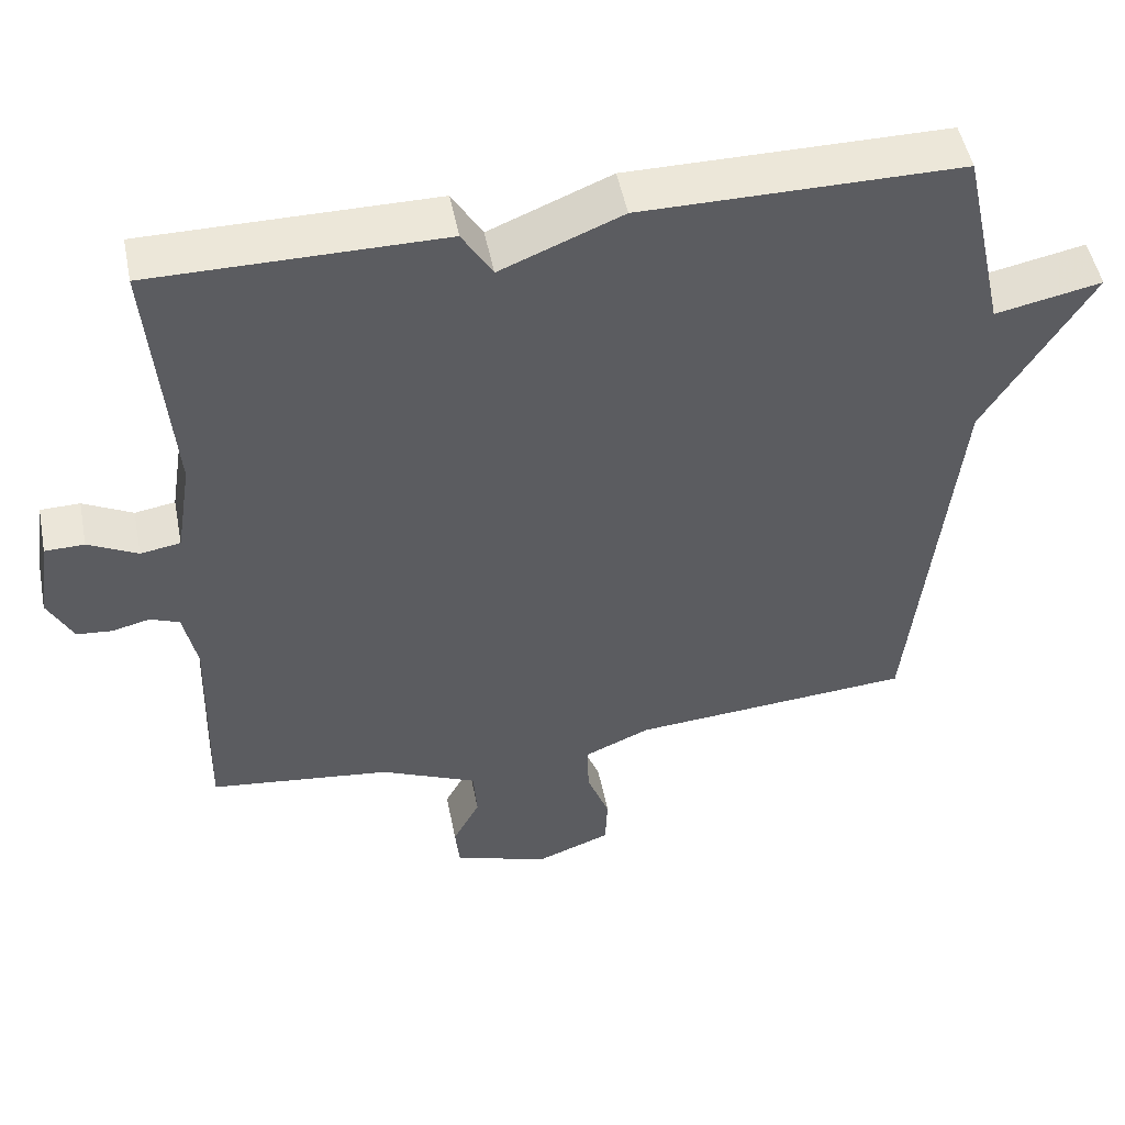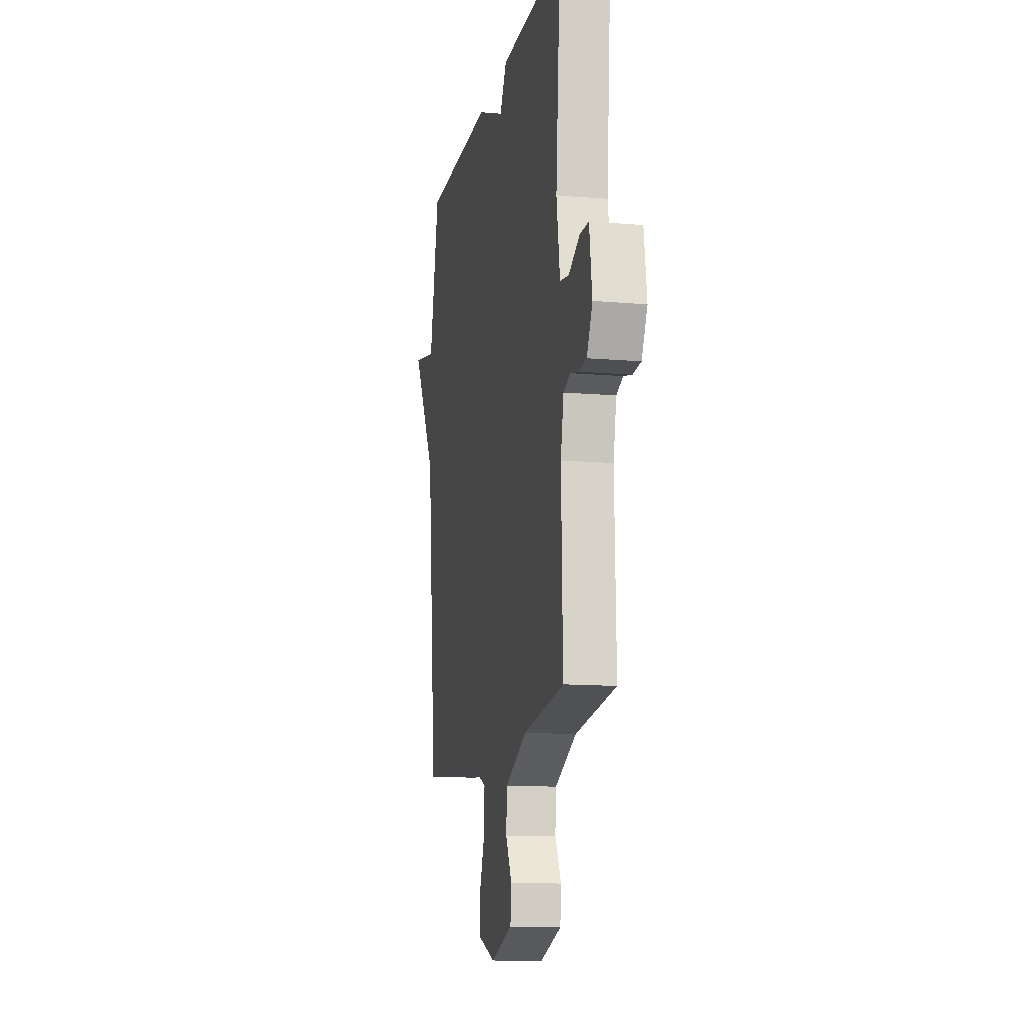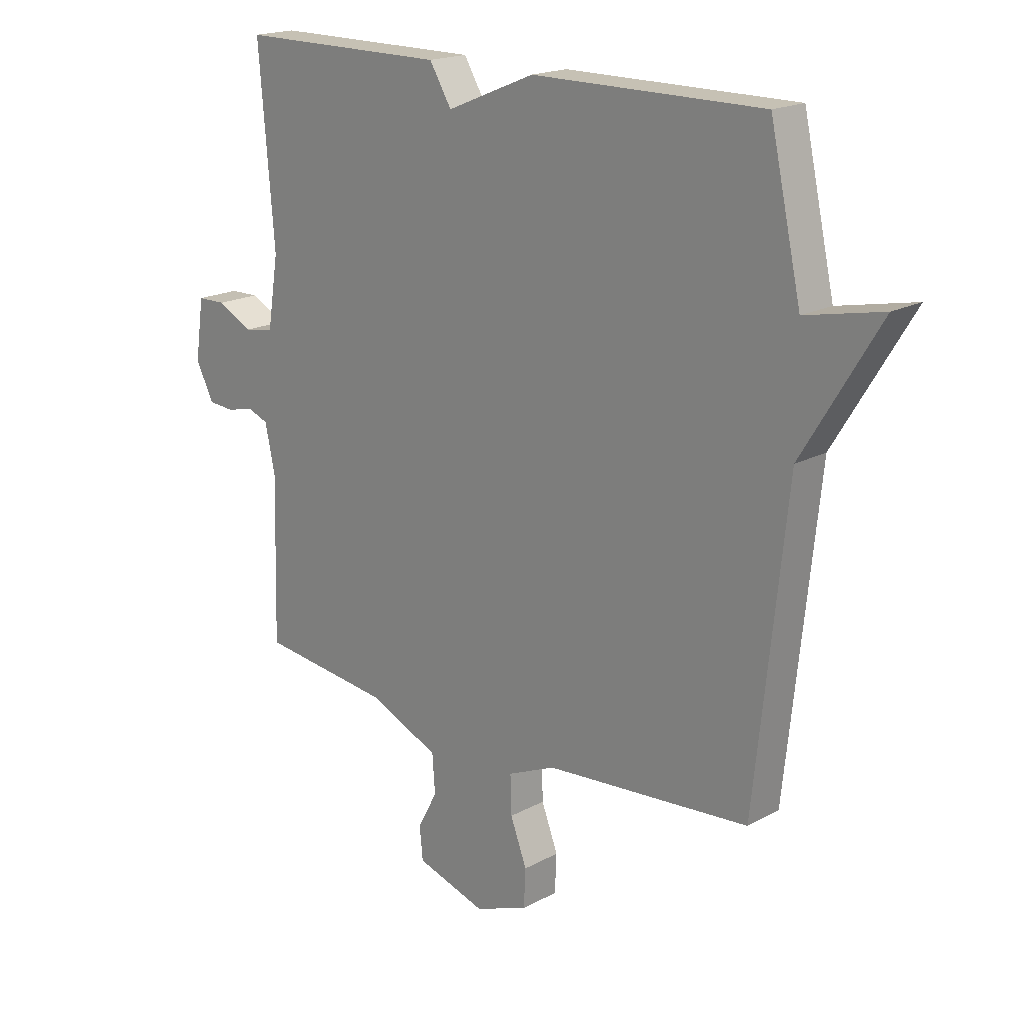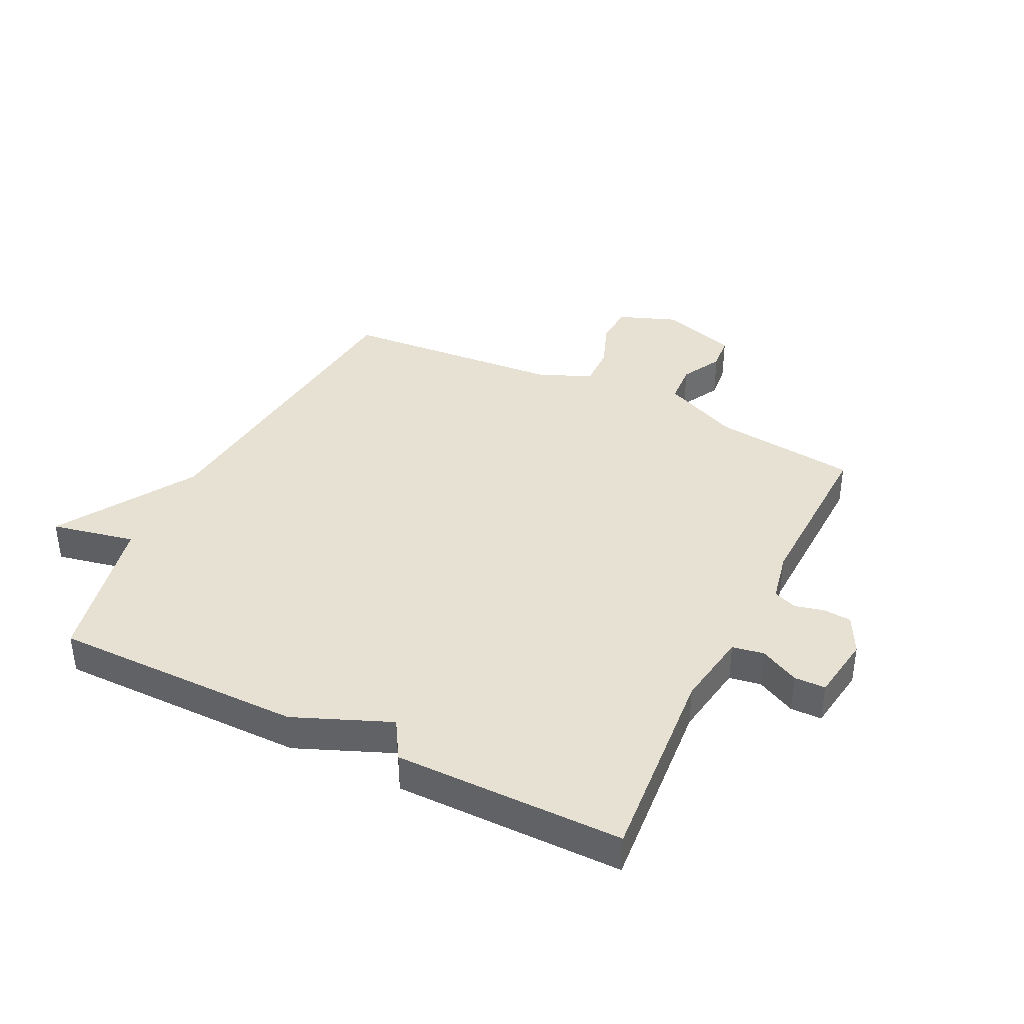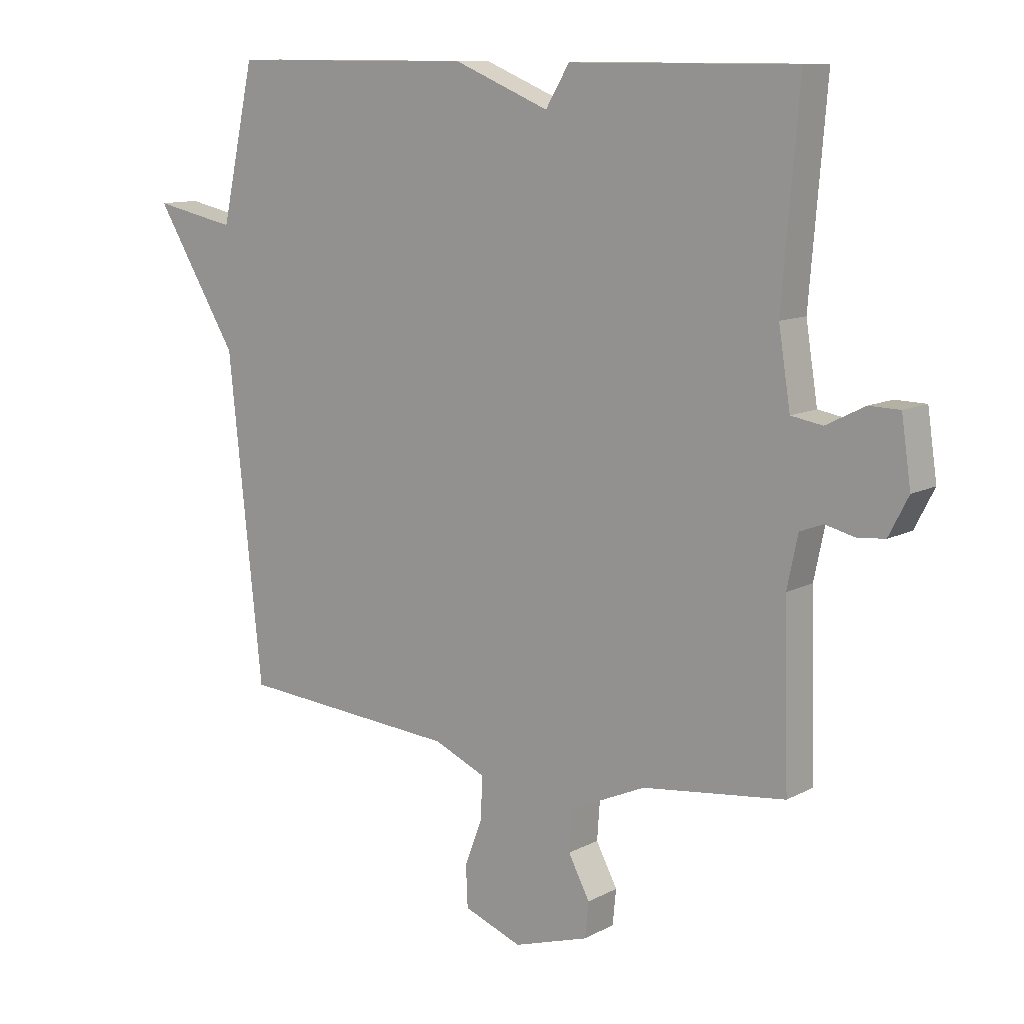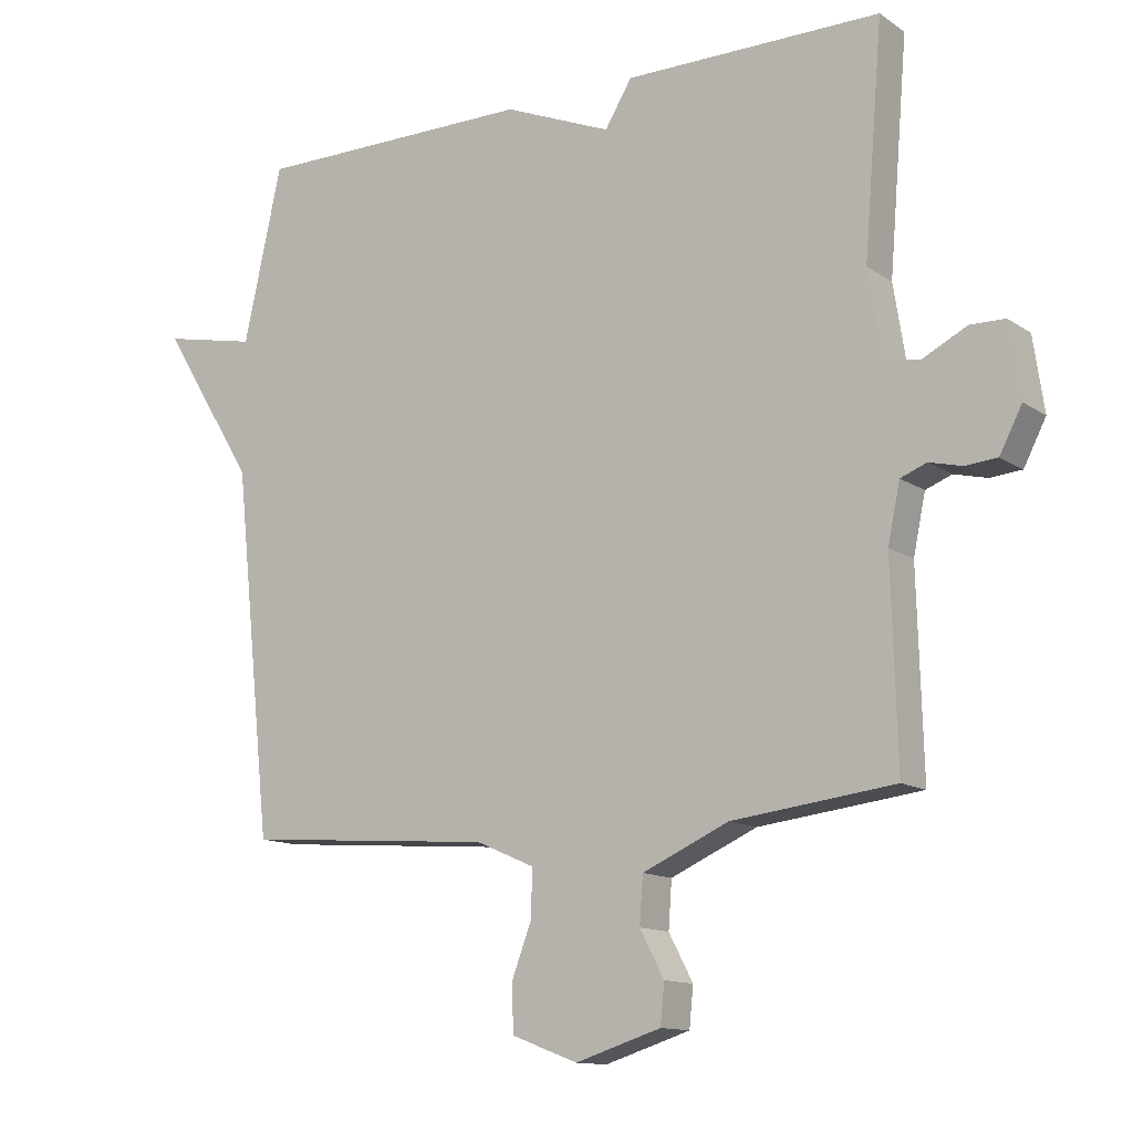
<metadata>
{"format":"obj","ext":"obj","renderer":"f3d","projection":"perspective","resolution":1024,"background":"white","views":[{"elev":50.2,"azim":168.8,"up":"+Z"},{"elev":-12.9,"azim":78.8,"up":"+Z"},{"elev":18.6,"azim":-136.0,"up":"+Z"},{"elev":38.9,"azim":26.2,"up":"+Y"},{"elev":10.9,"azim":38.1,"up":"+Z"},{"elev":-12.7,"azim":33.8,"up":"+Z"}]}
</metadata>
<code>
v 0.5 0.07 0.5
v 0.472 0.07 0.162
v 0.492 0.07 0.036
v 0.545 0.07 0.027
v 0.61 0.07 0.06
v 0.662 0.07 0.059
v 0.678 0.07 -0.05
v 0.645 0.07 -0.114
v 0.598 0.07 -0.118
v 0.549 0.07 -0.106
v 0.51 0.07 -0.121
v 0.492 0.07 -0.207
v 0.5 0.07 -0.5
v 0.259 0.07 -0.529
v 0.131 0.07 -0.586
v 0.126 0.07 -0.655
v 0.162 0.07 -0.723
v 0.156 0.07 -0.782
v 0.029 0.07 -0.822
v -0.069 0.07 -0.785
v -0.072 0.07 -0.716
v -0.042 0.07 -0.637
v -0.04 0.07 -0.567
v -0.127 0.07 -0.529
v -0.5 0.07 -0.5
v -0.557 0.07 0.042
v -0.697 0.07 0.271
v -0.557 0.07 0.242
v -0.5 0.07 0.5
v -0.081 0.07 0.5
v 0.079 0.07 0.434
v 0.119 0.07 0.5
v 0.5 0 0.5
v 0.472 0 0.162
v 0.492 0 0.036
v 0.545 0 0.027
v 0.61 0 0.06
v 0.662 0 0.059
v 0.678 0 -0.05
v 0.645 0 -0.114
v 0.598 0 -0.118
v 0.549 0 -0.106
v 0.51 0 -0.121
v 0.492 0 -0.207
v 0.5 0 -0.5
v 0.259 0 -0.529
v 0.131 0 -0.586
v 0.126 0 -0.655
v 0.162 0 -0.723
v 0.156 0 -0.782
v 0.029 0 -0.822
v -0.069 0 -0.785
v -0.072 0 -0.716
v -0.042 0 -0.637
v -0.04 0 -0.567
v -0.127 0 -0.529
v -0.5 0 -0.5
v -0.557 0 0.042
v -0.697 0 0.271
v -0.557 0 0.242
v -0.5 0 0.5
v -0.081 0 0.5
v 0.079 0 0.434
v 0.119 0 0.5
f 31 32 1 2
f 31 2 3
f 30 31 3
f 29 30 3
f 28 29 3
f 26 27 28
f 26 28 3
f 25 26 3
f 24 25 3
f 23 24 3 4
f 4 5 6
f 23 4 6
f 22 23 6
f 20 21 22
f 19 20 22
f 18 19 22
f 17 18 22
f 16 17 22
f 15 16 22
f 14 15 22
f 12 13 14
f 11 12 14 22
f 8 9 10
f 7 8 10
f 6 7 10
f 6 10 11
f 6 11 22
f 34 33 64 63
f 35 34 63
f 35 63 62
f 35 62 61
f 35 61 60
f 60 59 58
f 35 60 58
f 35 58 57
f 35 57 56
f 36 35 56 55
f 38 37 36
f 38 36 55
f 38 55 54
f 54 53 52
f 54 52 51
f 54 51 50
f 54 50 49
f 54 49 48
f 54 48 47
f 54 47 46
f 46 45 44
f 54 46 44 43
f 42 41 40
f 42 40 39
f 42 39 38
f 43 42 38
f 54 43 38
f 1 33 34 2
f 2 34 35 3
f 3 35 36 4
f 4 36 37 5
f 5 37 38 6
f 6 38 39 7
f 7 39 40 8
f 8 40 41 9
f 9 41 42 10
f 10 42 43 11
f 11 43 44 12
f 12 44 45 13
f 13 45 46 14
f 14 46 47 15
f 15 47 48 16
f 16 48 49 17
f 17 49 50 18
f 18 50 51 19
f 19 51 52 20
f 20 52 53 21
f 21 53 54 22
f 22 54 55 23
f 23 55 56 24
f 24 56 57 25
f 25 57 58 26
f 26 58 59 27
f 27 59 60 28
f 28 60 61 29
f 29 61 62 30
f 30 62 63 31
f 31 63 64 32
f 32 64 33 1

</code>
